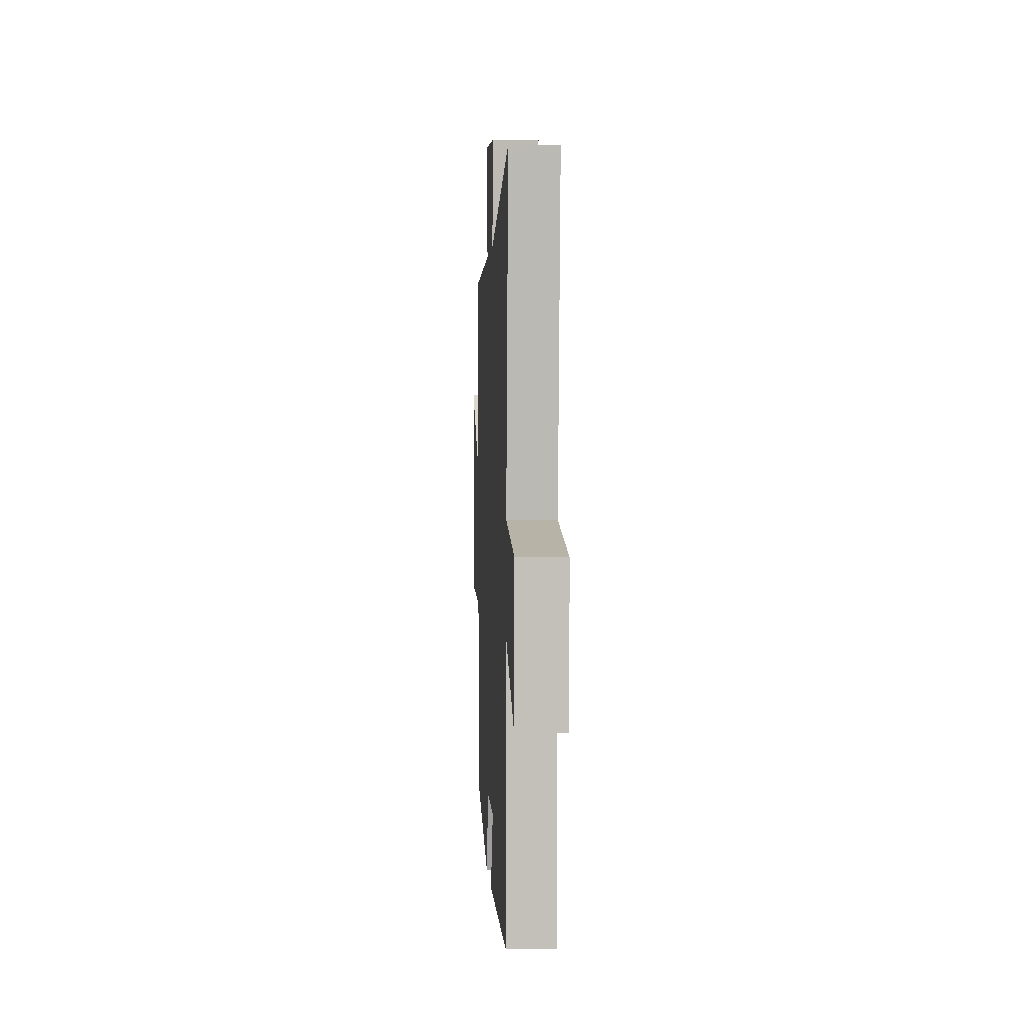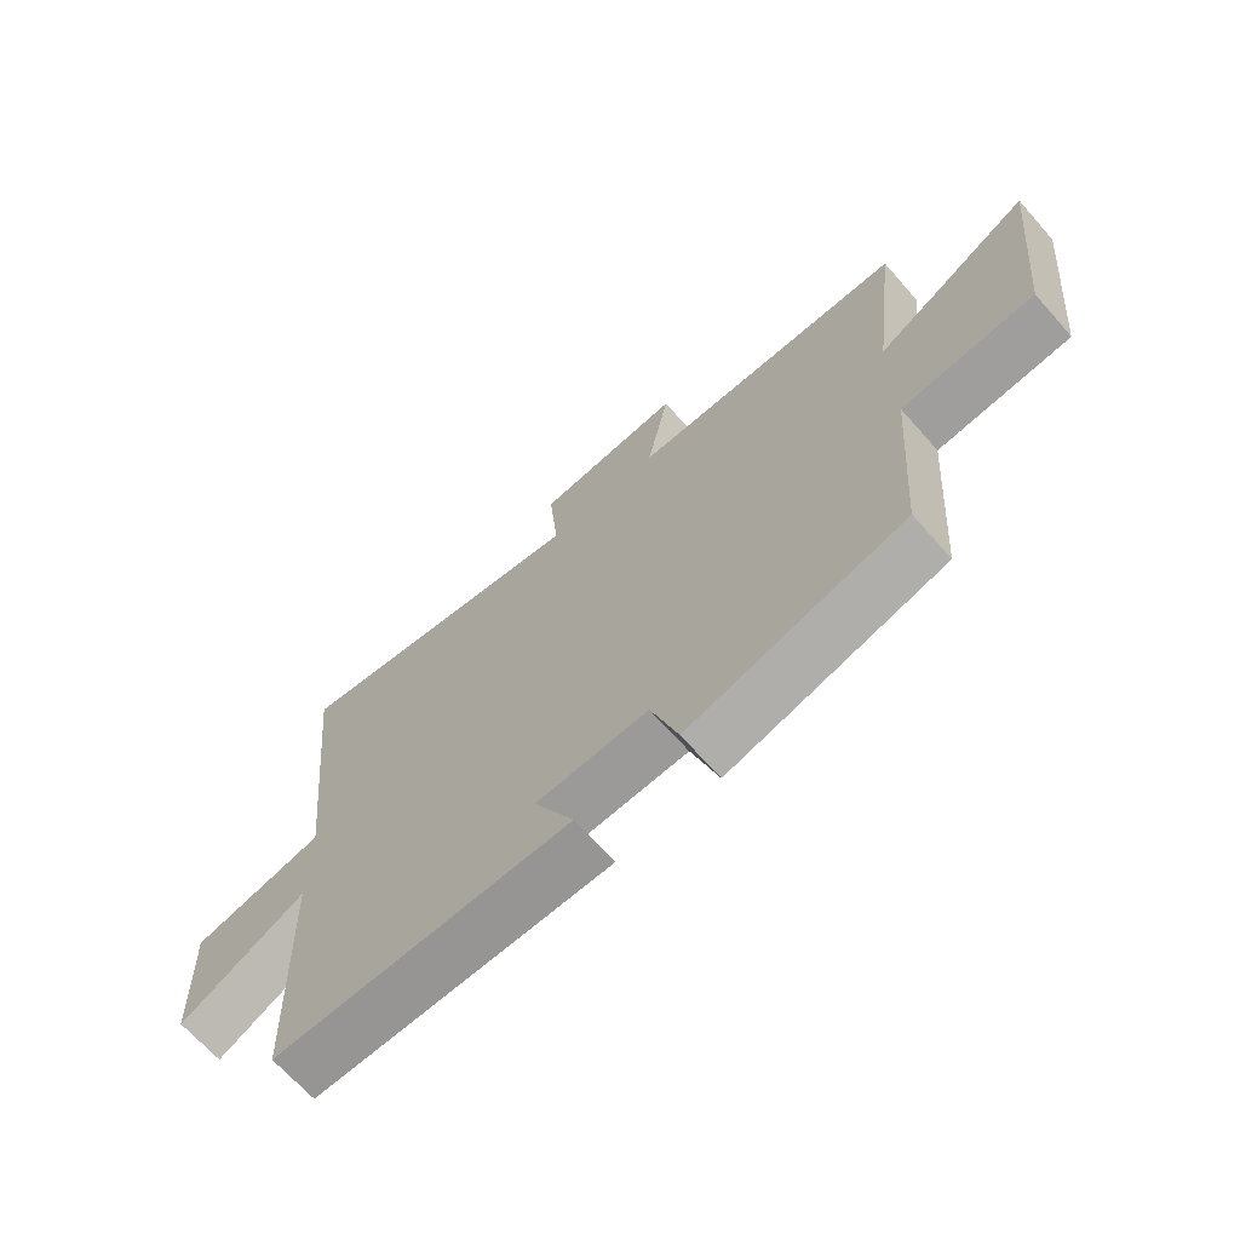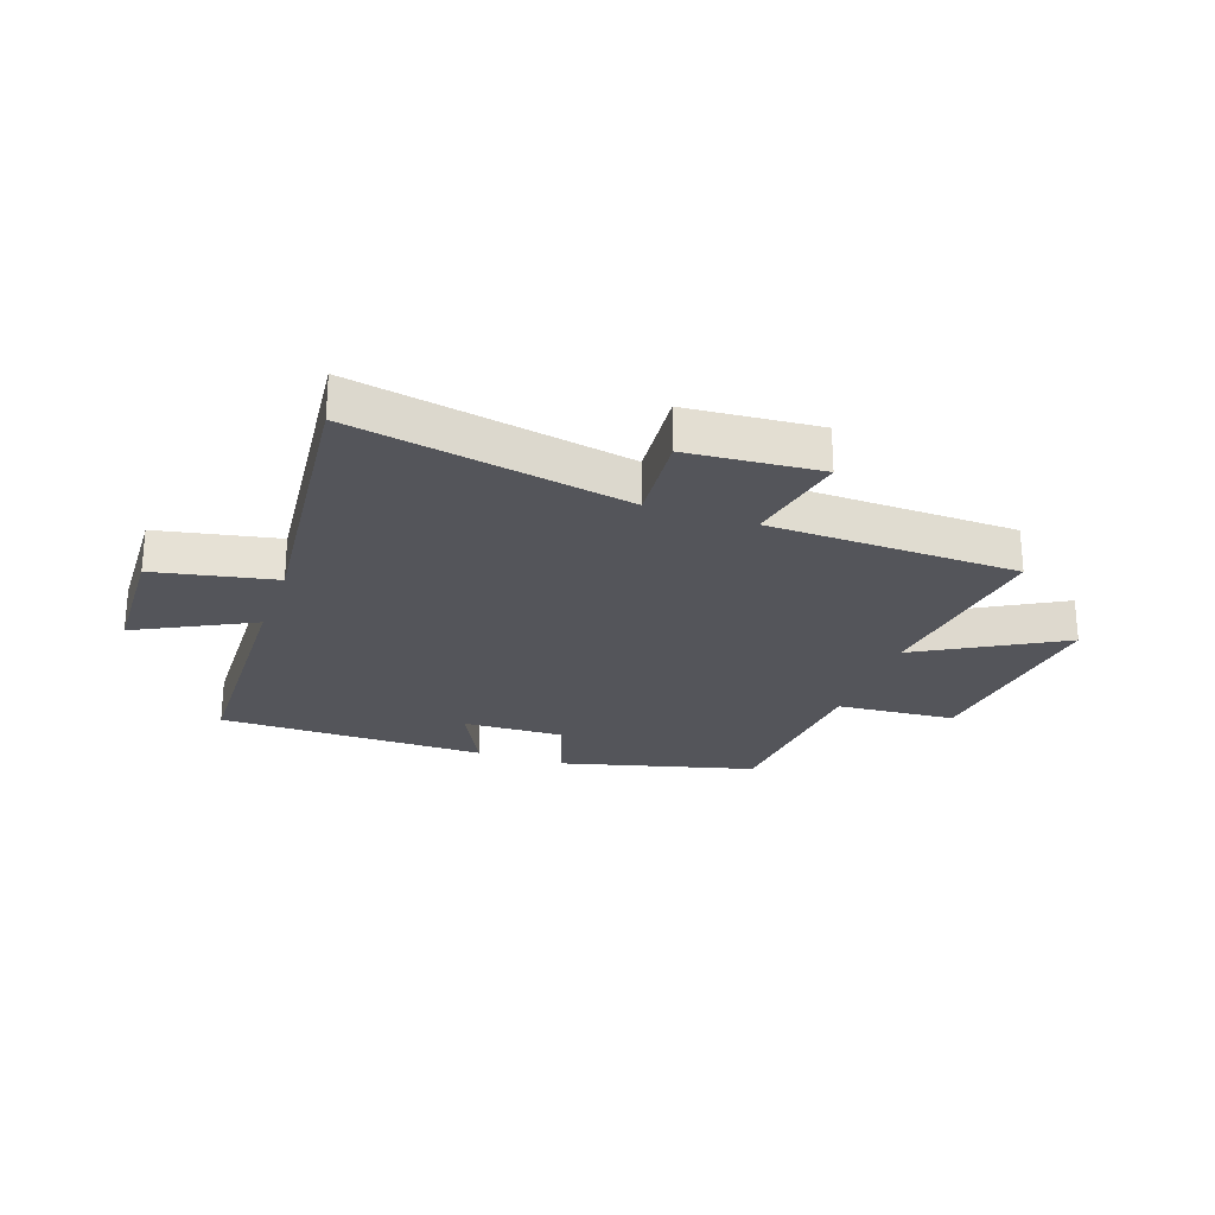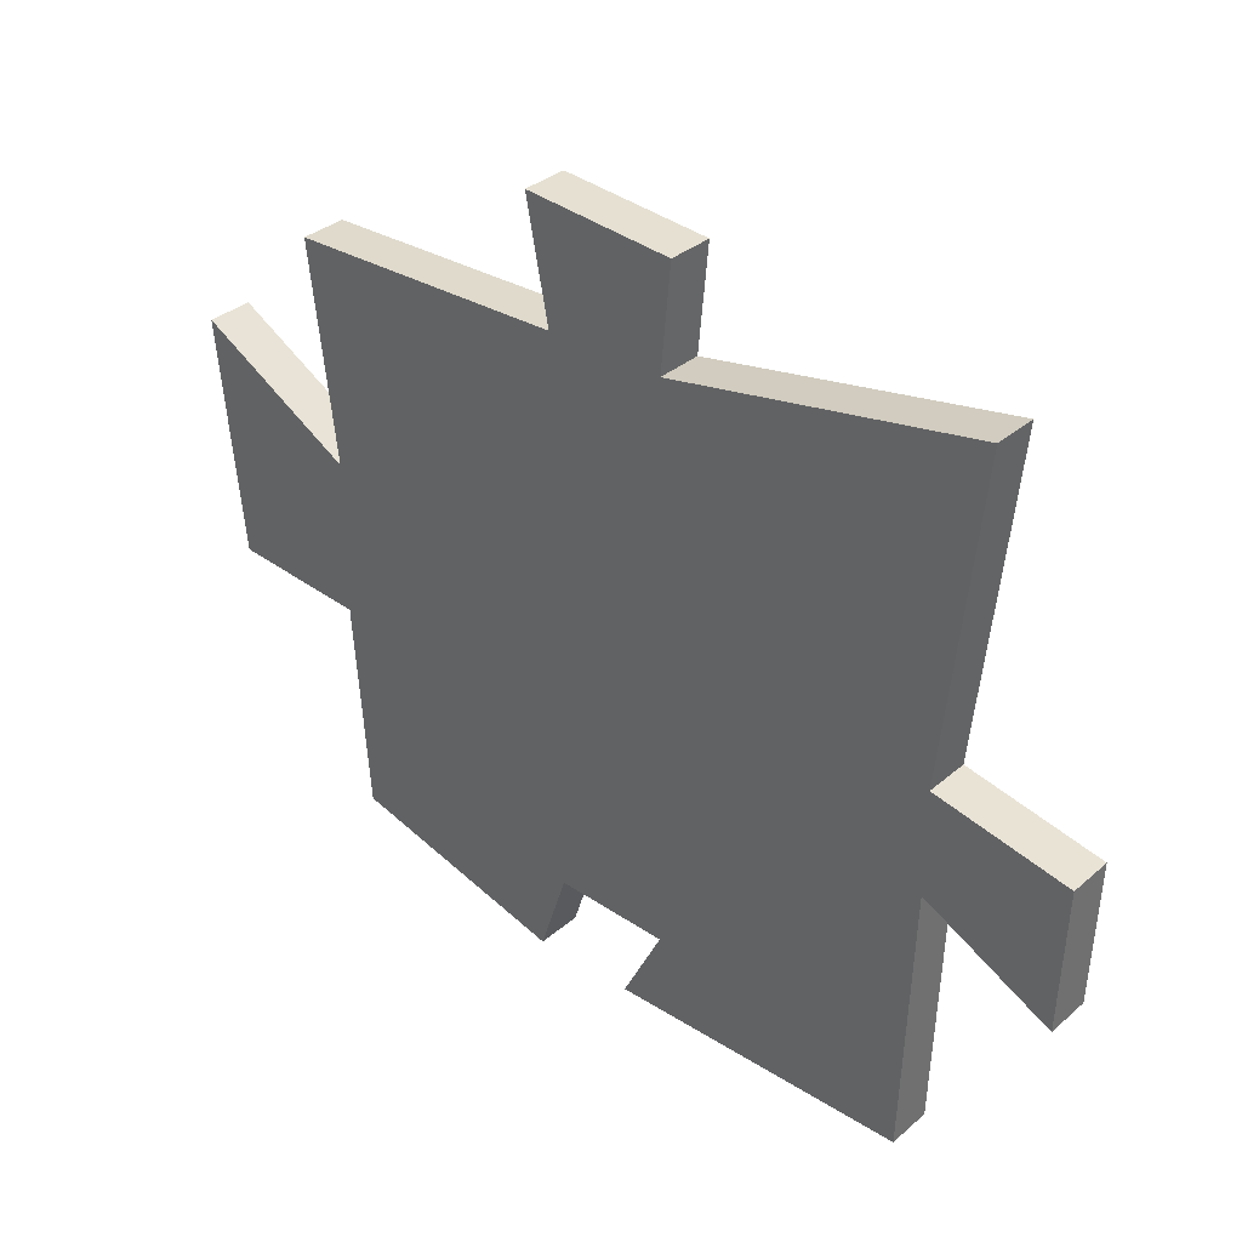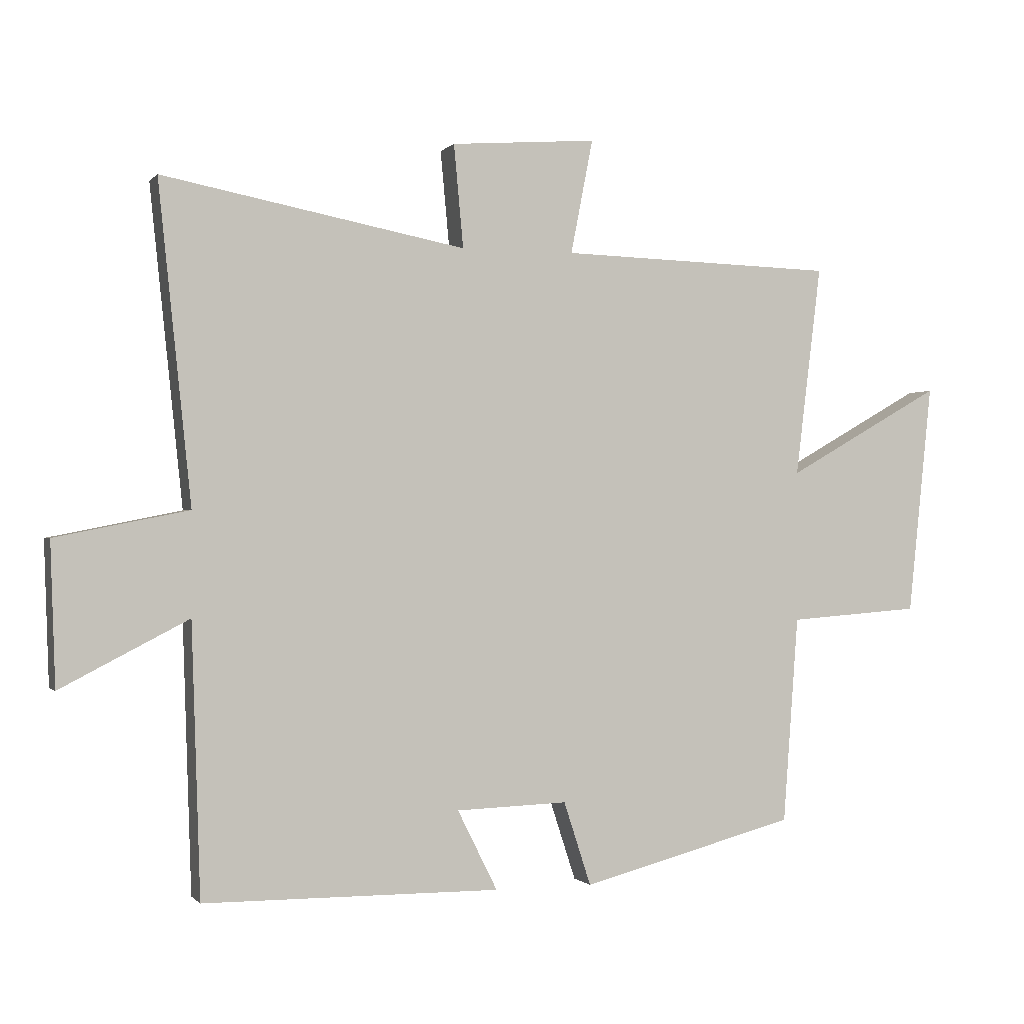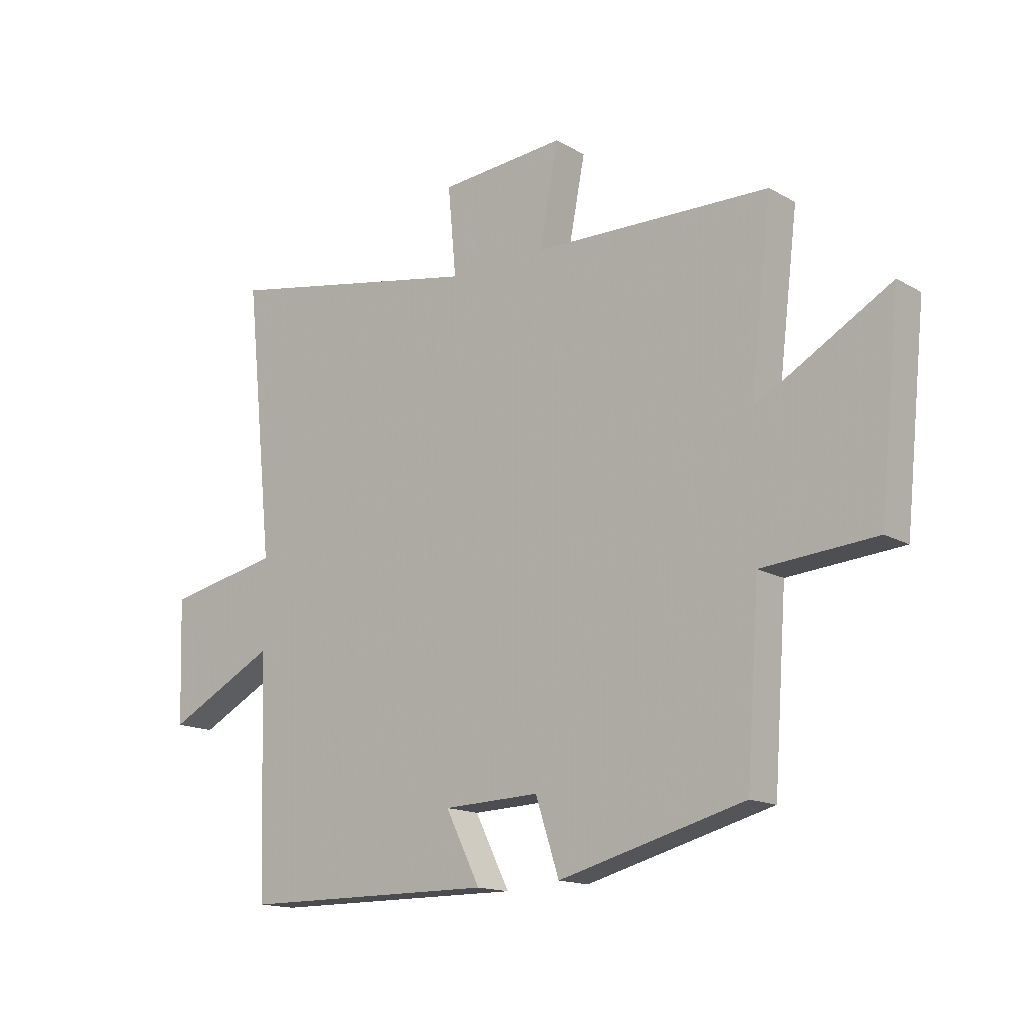
<metadata>
{"format":"obj","ext":"obj","renderer":"f3d","projection":"perspective","resolution":1024,"background":"white","views":[{"elev":1.3,"azim":-93.0,"up":"+Z"},{"elev":-67.8,"azim":41.5,"up":"+Z"},{"elev":-25.0,"azim":-19.4,"up":"+Y"},{"elev":33.9,"azim":-139.1,"up":"+Z"},{"elev":-0.6,"azim":-19.0,"up":"+Z"},{"elev":-15.2,"azim":39.7,"up":"+Z"}]}
</metadata>
<code>
v 0.541 0.07 0.488
v 0.5 0.07 0.155
v 0.746 0.07 0.295
v 0.708 0.07 -0.069
v 0.5 0.07 -0.085
v 0.476 0.07 -0.411
v 0.137 0.07 -0.5
v 0.094 0.07 -0.368
v -0.082 0.07 -0.374
v -0.019 0.07 -0.5
v -0.486 0.07 -0.497
v -0.5 0.07 -0.071
v -0.701 0.07 -0.175
v -0.709 0.07 0.049
v -0.5 0.07 0.091
v -0.552 0.07 0.591
v -0.074 0.07 0.5
v -0.089 0.07 0.662
v 0.141 0.07 0.68
v 0.106 0.07 0.5
v 0.541 0 0.488
v 0.5 0 0.155
v 0.746 0 0.295
v 0.708 0 -0.069
v 0.5 0 -0.085
v 0.476 0 -0.411
v 0.137 0 -0.5
v 0.094 0 -0.368
v -0.082 0 -0.374
v -0.019 0 -0.5
v -0.486 0 -0.497
v -0.5 0 -0.071
v -0.701 0 -0.175
v -0.709 0 0.049
v -0.5 0 0.091
v -0.552 0 0.591
v -0.074 0 0.5
v -0.089 0 0.662
v 0.141 0 0.68
v 0.106 0 0.5
f 17 18 19 20
f 17 20 1 2
f 15 16 17 2
f 12 13 14 15
f 11 12 15
f 10 11 15
f 9 10 15
f 8 9 15 2
f 7 8 2
f 6 7 2
f 5 6 2
f 2 3 4 5
f 40 39 38 37
f 22 21 40 37
f 22 37 36 35
f 35 34 33 32
f 35 32 31
f 35 31 30
f 35 30 29
f 22 35 29 28
f 22 28 27
f 22 27 26
f 22 26 25
f 25 24 23 22
f 1 21 22 2
f 2 22 23 3
f 3 23 24 4
f 4 24 25 5
f 5 25 26 6
f 6 26 27 7
f 7 27 28 8
f 8 28 29 9
f 9 29 30 10
f 10 30 31 11
f 11 31 32 12
f 12 32 33 13
f 13 33 34 14
f 14 34 35 15
f 15 35 36 16
f 16 36 37 17
f 17 37 38 18
f 18 38 39 19
f 19 39 40 20
f 20 40 21 1

</code>
